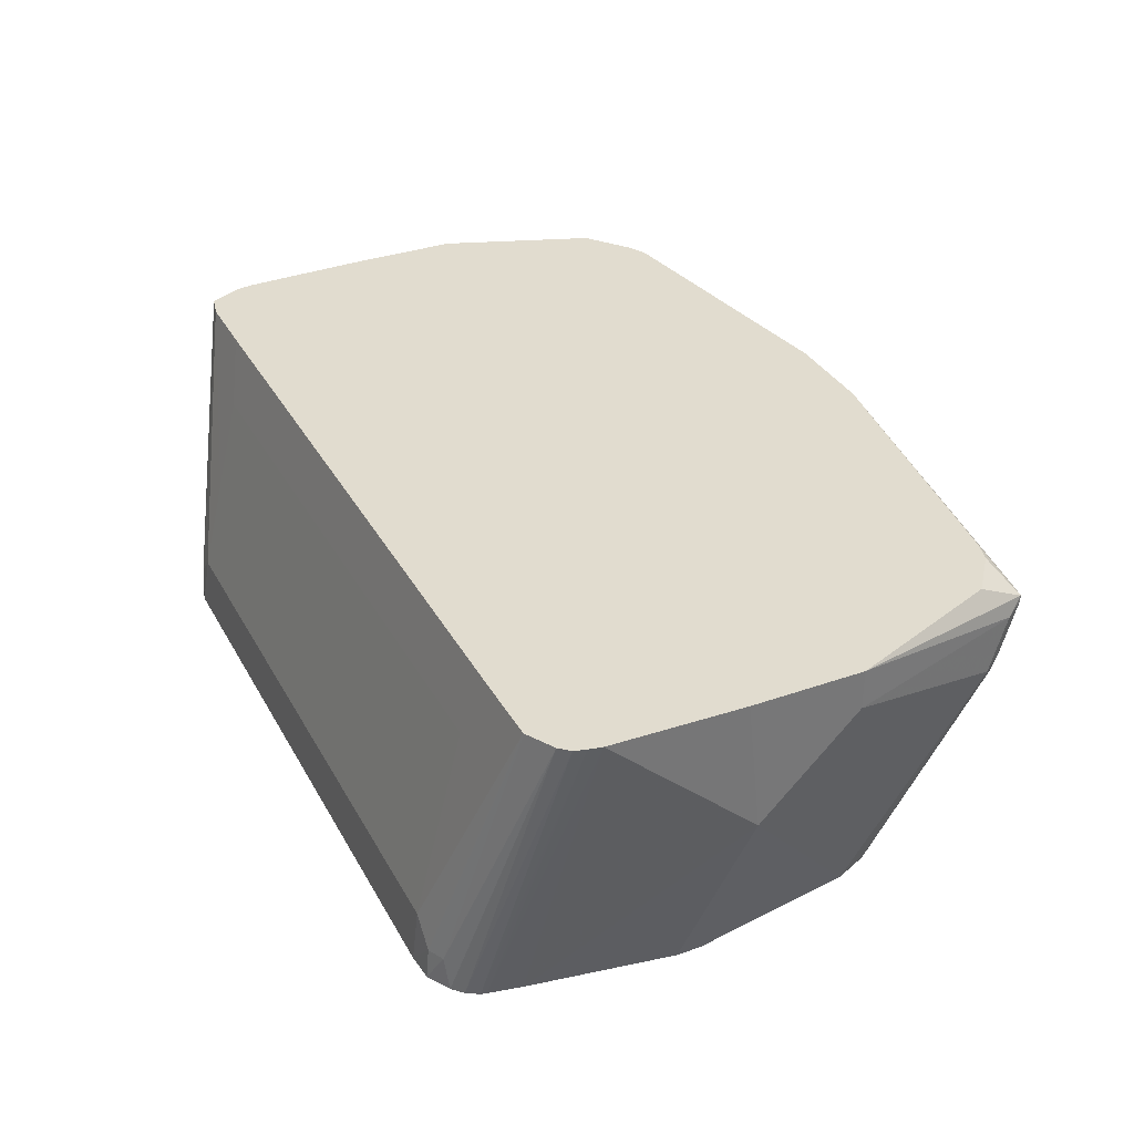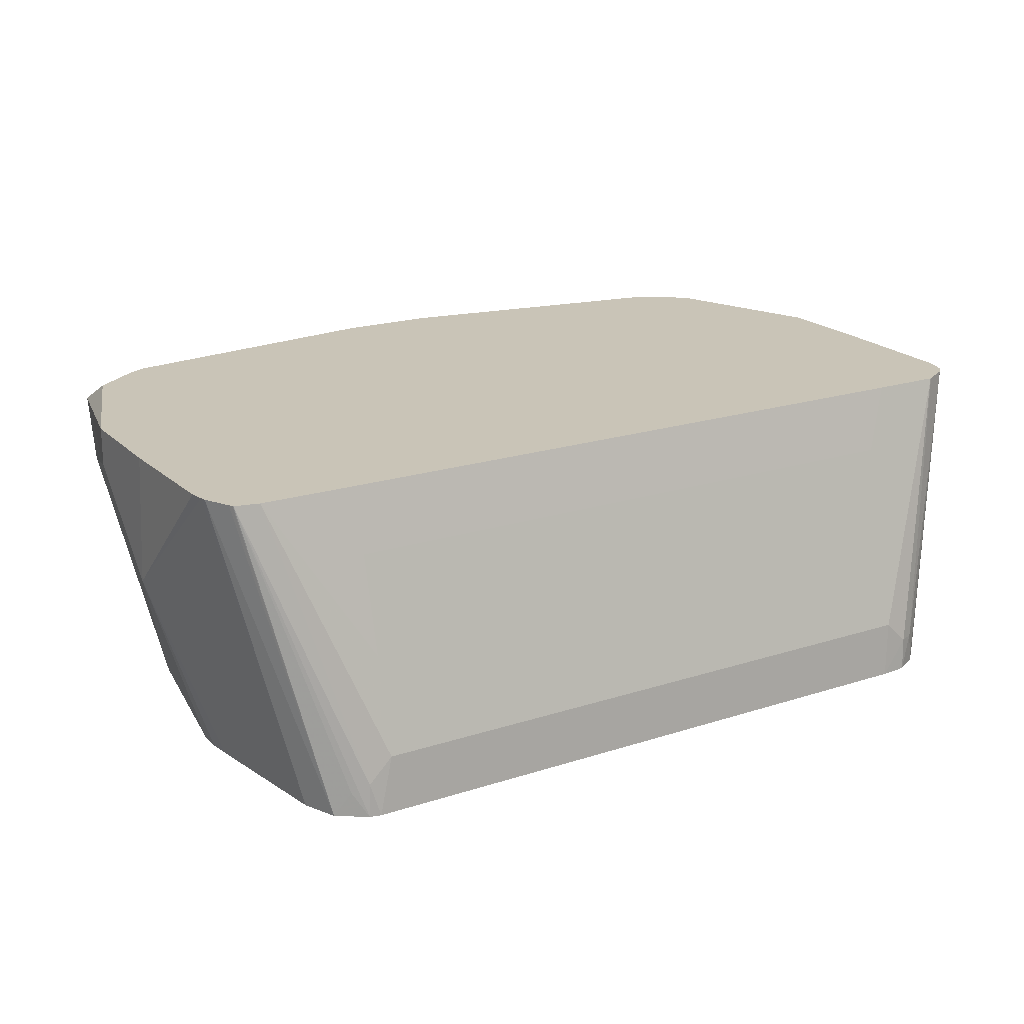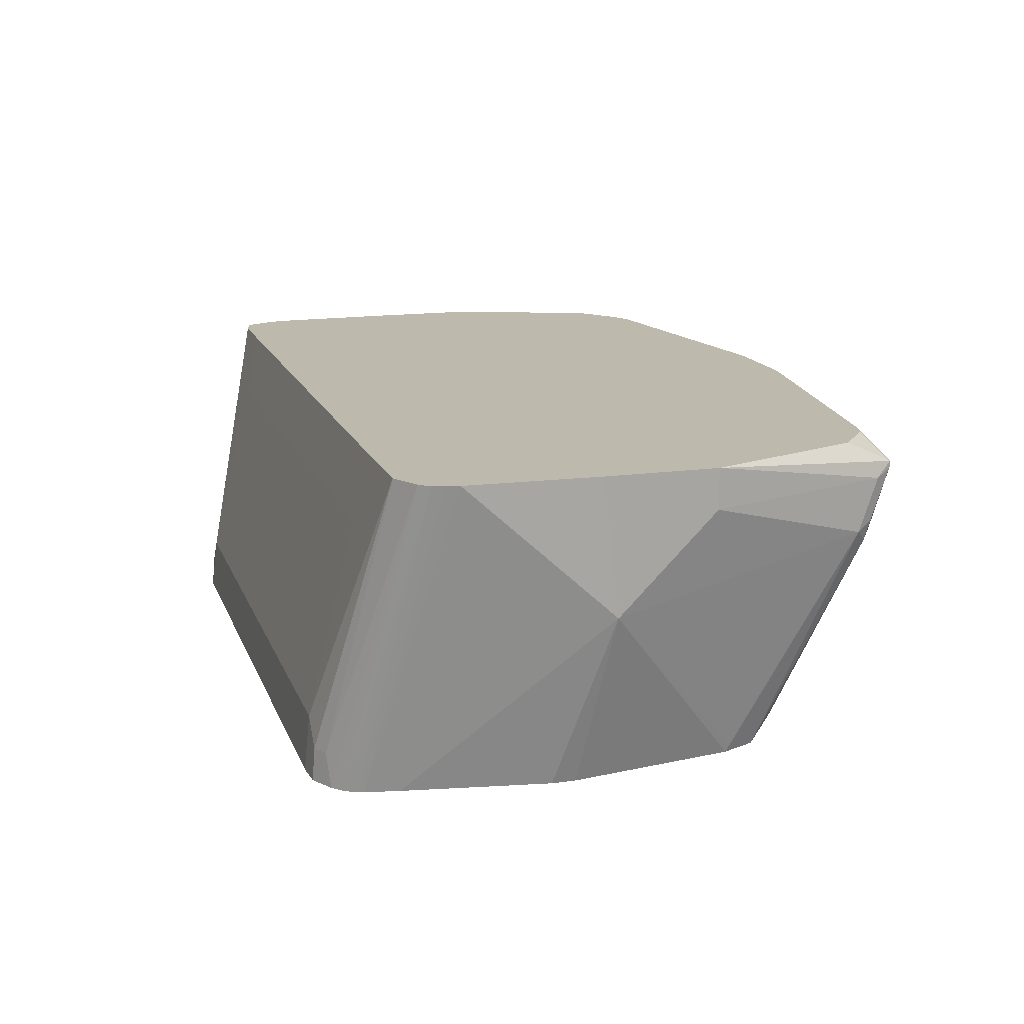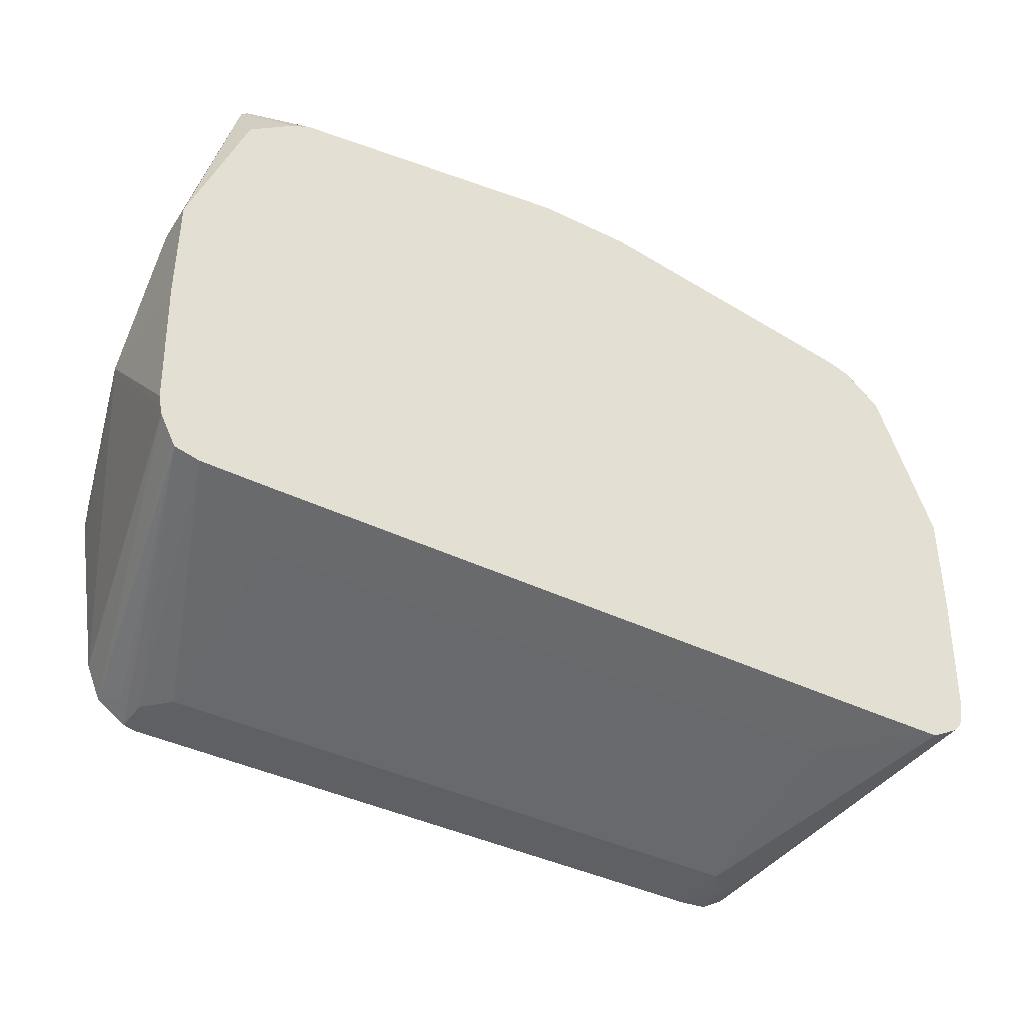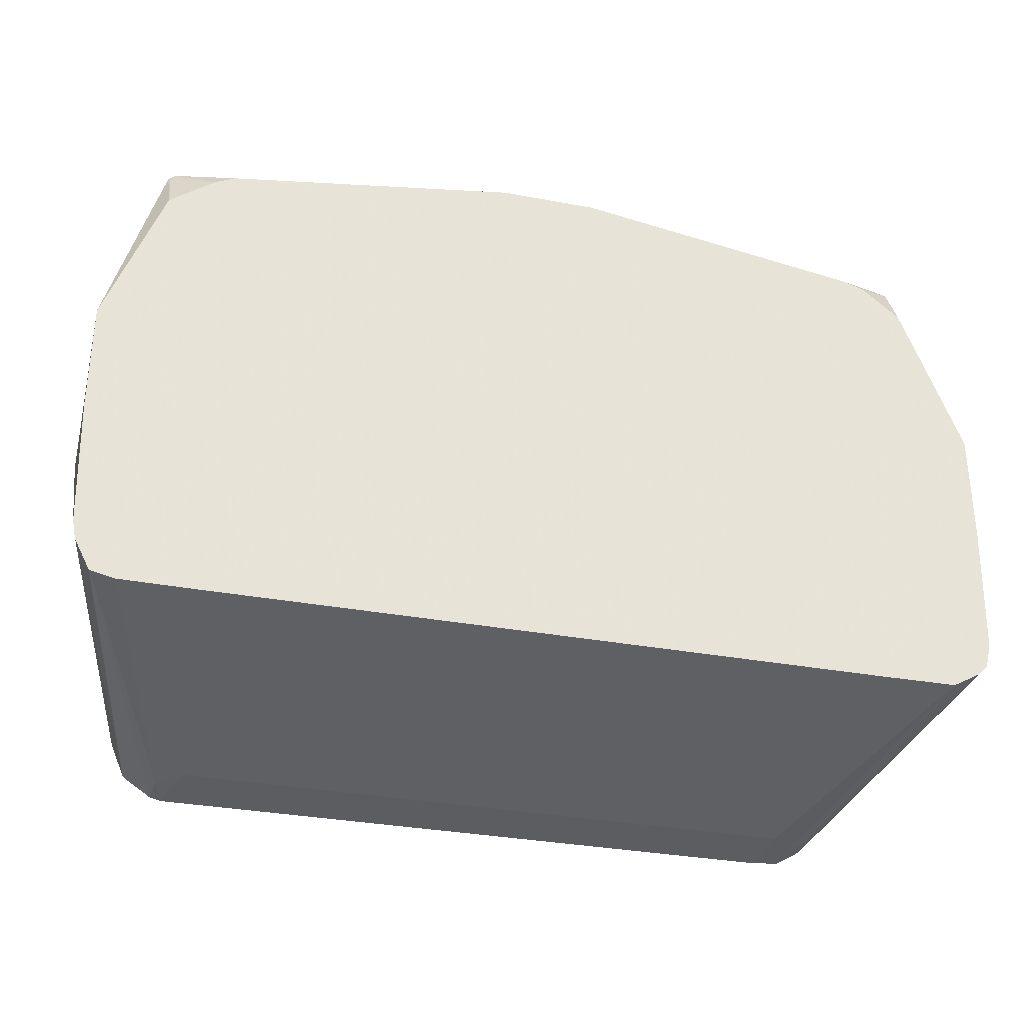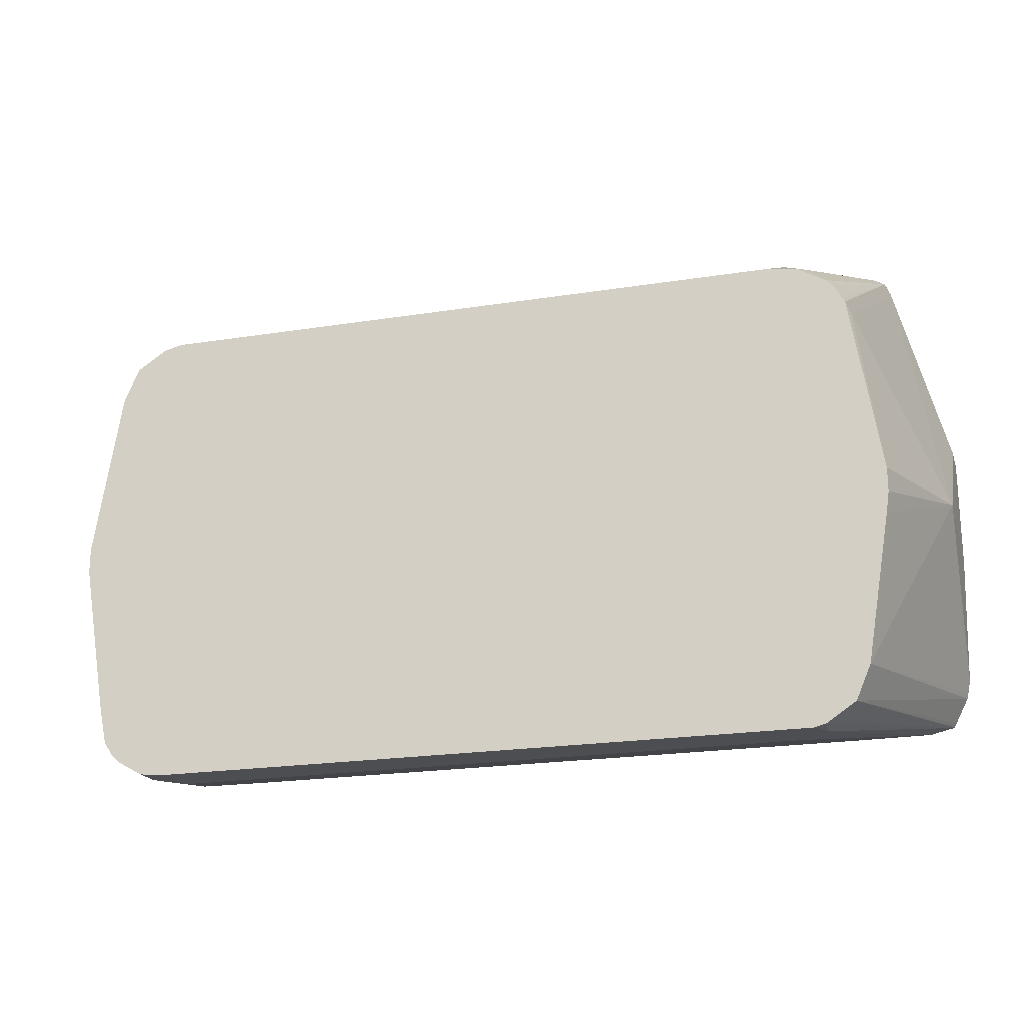
<metadata>
{"format":"obj","ext":"obj","renderer":"f3d","projection":"perspective","resolution":1024,"background":"white","views":[{"elev":34.3,"azim":64.6,"up":"+Z"},{"elev":19.9,"azim":-30.8,"up":"+Z"},{"elev":15.3,"azim":73.4,"up":"+Z"},{"elev":-40.2,"azim":-31.0,"up":"+Y"},{"elev":-32.6,"azim":-14.5,"up":"+Y"},{"elev":-21.4,"azim":-164.2,"up":"+Y"}]}
</metadata>
<code>
v -0.2208 0.159 -0.298
v -0.2107 0.1621 -0.2594
v -0.2269 0.1621 -0.2756
v -0.2282 0.1609 -0.298
v 0.2076 0.159 -0.298
v -0.2107 0.1783 -0.1945
v -0.2756 0.2058 -0.08668
v 0.2107 0.1621 -0.2594
v -0.2918 0.2095 -0.08668
v -0.2378 0.1675 -0.281
v -0.2393 0.1683 -0.298
v 0.2262 0.1606 -0.298
v 0.2269 0.1621 -0.2756
v -0.2107 0.1946 -0.1297
v 0.2107 0.1783 -0.1945
v -0.2269 0.2055 -0.08668
v 0.2756 0.2058 -0.08668
v -0.2922 0.2101 -0.08668
v -0.2476 0.1739 -0.298
v 0.2419 0.1696 -0.298
v 0.2378 0.1675 -0.2756
v 0.2762 0.2061 -0.08668
v 0.2107 0.1946 -0.1297
v 0.2269 0.2055 -0.08668
v -0.2936 0.2126 -0.08668
v -0.2574 0.1966 -0.298
v -0.3025 0.2299 -0.08668
v 0.249 0.1763 -0.298
v 0.2949 0.2167 -0.08668
v -0.3034 0.2336 -0.08668
v -0.3079 0.3405 -0.1783
v -0.2735 0.2938 -0.298
v 0.2539 0.1845 -0.298
v 0.3011 0.2235 -0.08668
v -0.3052 0.2432 -0.08668
v -0.2756 0.3242 -0.298
v -0.2756 0.308 -0.298
v -0.3079 0.3299 -0.08668
v -0.3079 0.4052 -0.1135
v -0.2756 0.5187 -0.1459
v -0.2593 0.4377 -0.2918
v 0.2548 0.1884 -0.298
v 0.3032 0.2316 -0.08668
v -0.2563 0.4438 -0.298
v -0.3079 0.4052 -0.08668
v -0.2715 0.543 -0.1054
v -0.2715 0.5268 -0.154
v 0.2593 0.2107 -0.298
v 0.3052 0.2404 -0.08668
v -0.2549 0.4464 -0.298
v -0.2702 0.5082 -0.08668
v -0.2701 0.5404 -0.1027
v -0.2674 0.5471 -0.1054
v -0.2648 0.5295 -0.1567
v -0.2309 0.4782 -0.2837
v -0.2444 0.4613 -0.298
v -0.2488 0.4572 -0.298
v 0.2756 0.308 -0.298
v 0.3079 0.3405 -0.1783
v 0.3079 0.3299 -0.08668
v -0.27 0.5085 -0.08668
v -0.2402 0.5311 -0.08668
v -0.2593 0.5349 -0.1459
v -0.2269 0.5378 -0.08668
v -0.03238 0.5674 -0.08668
v -0.03238 0.5674 -0.09727
v -0.05065 0.5633 -0.1135
v -0.2107 0.4863 -0.2756
v -0.2161 0.4809 -0.2864
v -0.2256 0.4726 -0.298
v 0.2756 0.3242 -0.298
v 0.2581 0.4364 -0.298
v 0.2593 0.4377 -0.2918
v 0.2756 0.5187 -0.1459
v 0.3079 0.4052 -0.1135
v 0.3079 0.4052 -0.08668
v -0.06482 0.5511 -0.1459
v 0.03238 0.5674 -0.08668
v -0.03509 0.5647 -0.1108
v 0.03238 0.5674 -0.09727
v -0.07019 0.5457 -0.1567
v -0.2057 0.4751 -0.298
v 0.2053 0.4809 -0.2864
v 0.2484 0.4591 -0.298
v 0.2674 0.5268 -0.154
v 0.2701 0.5295 -0.1405
v 0.2728 0.5322 -0.1108
v 0.2674 0.543 -0.1013
v 0.2681 0.5119 -0.08668
v 0.06482 0.5511 -0.1459
v 0.2269 0.5378 -0.08668
v 0.2593 0.5457 -0.1027
v 0.04589 0.5647 -0.1108
v 0.2539 0.5457 -0.1081
v 0.05939 0.5457 -0.1567
v 0.2169 0.4751 -0.298
v 0.2107 0.4863 -0.2756
v 0.247 0.4601 -0.298
v 0.235 0.4782 -0.2837
v 0.2593 0.5349 -0.1459
v 0.2648 0.5404 -0.1189
v 0.2674 0.543 -0.1054
v 0.2416 0.5334 -0.08668
v 0.229 0.4721 -0.298
f 55 69 70
f 53 66 67
f 53 65 66
f 53 67 63
f 54 63 68
f 53 62 64
f 54 68 69
f 54 69 55
f 53 64 65
f 55 70 56
f 63 77 68
f 59 71 72
f 59 72 73
f 59 74 75
f 59 75 76
f 59 76 60
f 63 67 77
f 65 78 80
f 53 63 54
f 66 79 67
f 65 80 66
f 58 71 59
f 52 62 53
f 40 47 41
f 51 61 52
f 33 43 34
f 66 80 93
f 36 41 44
f 39 45 46
f 39 46 40
f 40 46 47
f 41 47 44
f 42 48 49
f 42 49 43
f 44 47 50
f 52 61 62
f 45 51 46
f 46 52 53
f 46 53 47
f 47 53 54
f 47 54 55
f 47 55 56
f 47 56 57
f 47 57 50
f 48 58 59
f 48 59 49
f 49 59 60
f 46 51 52
f 66 93 79
f 90 93 100
f 68 77 81
f 84 99 85
f 85 100 101
f 85 101 86
f 85 99 100
f 86 101 102
f 86 102 87
f 87 102 88
f 88 102 92
f 88 92 91
f 88 91 103
f 84 98 99
f 88 103 89
f 90 100 97
f 90 97 95
f 92 102 101
f 92 101 94
f 93 94 100
f 94 101 100
f 96 97 99
f 96 99 104
f 97 100 99
f 98 104 99
f 33 42 43
f 67 79 77
f 83 97 96
f 80 94 93
f 68 81 69
f 69 82 70
f 69 81 95
f 69 95 83
f 69 83 96
f 69 96 82
f 72 84 74
f 72 74 73
f 74 84 85
f 74 85 86
f 83 95 97
f 74 86 87
f 75 87 76
f 76 87 88
f 76 88 89
f 77 79 93
f 77 93 90
f 77 90 95
f 77 95 81
f 78 91 92
f 78 92 80
f 80 92 94
f 74 87 75
f 31 41 36
f 59 73 74
f 31 39 40
f 1 28 20
f 1 20 12
f 1 12 5
f 1 5 8
f 1 8 2
f 2 7 3
f 2 8 15
f 2 15 6
f 3 7 9
f 3 9 4
f 1 33 28
f 4 9 10
f 5 12 13
f 5 13 8
f 6 14 7
f 6 15 23
f 6 23 14
f 7 14 16
f 7 16 24
f 7 24 17
f 7 17 22
f 7 22 29
f 4 10 11
f 7 29 34
f 1 42 33
f 1 58 48
f 31 40 41
f 1 2 3
f 1 3 4
f 1 4 11
f 1 11 19
f 1 19 26
f 1 26 32
f 1 32 37
f 1 37 36
f 1 36 44
f 1 48 42
f 1 44 50
f 1 57 56
f 1 56 70
f 1 70 82
f 1 82 96
f 1 96 104
f 1 104 98
f 1 98 84
f 1 84 72
f 1 72 71
f 1 71 58
f 1 50 57
f 7 34 43
f 2 6 7
f 7 49 60
f 13 22 17
f 14 23 24
f 14 24 16
f 15 17 23
f 17 24 23
f 18 25 19
f 19 25 27
f 19 27 26
f 20 28 29
f 20 29 21
f 13 21 22
f 21 29 22
f 26 30 31
f 26 31 32
f 28 33 34
f 28 34 29
f 7 43 49
f 31 36 37
f 31 37 32
f 31 35 38
f 31 38 45
f 31 45 39
f 26 27 30
f 12 21 13
f 30 35 31
f 10 19 11
f 12 20 21
f 7 60 76
f 7 76 89
f 7 89 103
f 7 91 78
f 7 78 65
f 7 65 64
f 7 64 62
f 7 62 61
f 7 61 51
f 7 51 45
f 7 103 91
f 7 38 35
f 9 18 19
f 7 45 38
f 8 13 17
f 7 18 9
f 8 17 15
f 7 25 18
f 7 27 25
f 7 30 27
f 7 35 30
f 9 19 10

</code>
